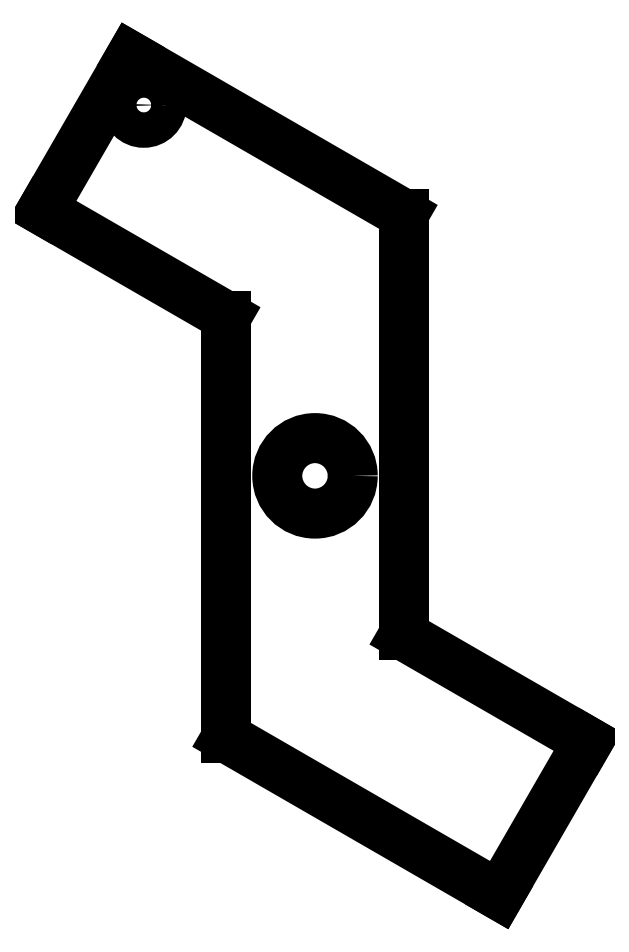
<metadata>
{"format":"dxf","ext":"dxf","renderer":"ezdxf+matplotlib","layout":"modelspace","background":"white","min_lineweight":24,"dpi":150}
</metadata>
<code>
0
SECTION
2
ENTITIES
0
LINE
8
0
10
25
20
9.88e-08
30
0
11
25
21
45
31
0
0
LINE
8
0
10
-25
20
-45
30
0
11
-25
21
9.88e-08
31
0
0
CIRCLE
8
0
10
2.732e-07
20
9.88e-08
30
0
40
10.65
210
0
220
0
230
1
0
CIRCLE
8
0
10
-48.3
20
104.6
30
0
40
5
210
0
220
0
230
1
0
LINE
8
0
10
-25
20
-45
30
0
11
-25
21
-73.87
31
0
0
LINE
8
0
10
-25
20
9.88e-08
30
0
11
-25
21
45
31
0
0
LINE
8
0
10
-51.96
20
118.3
30
0
11
25
21
73.87
31
0
0
LINE
8
0
10
25
20
45
30
0
11
25
21
73.87
31
0
0
LINE
8
0
10
25
20
-45
30
0
11
25
21
9.88e-08
31
0
0
LINE
8
0
10
-25
20
1.338
30
0
11
-25
21
-45
31
0
0
LINE
8
0
10
25
20
-45
30
0
11
76.96
21
-75
31
0
0
LINE
8
0
10
51.96
20
-118.3
30
0
11
-25
21
-73.87
31
0
0
LINE
8
0
10
-76.96
20
75
30
0
11
-51.96
21
118.3
31
0
0
LINE
8
0
10
76.96
20
-75
30
0
11
51.96
21
-118.3
31
0
0
LINE
8
0
10
-25
20
45
30
0
11
-76.96
21
75
31
0
0
ENDSEC
0
EOF

</code>
